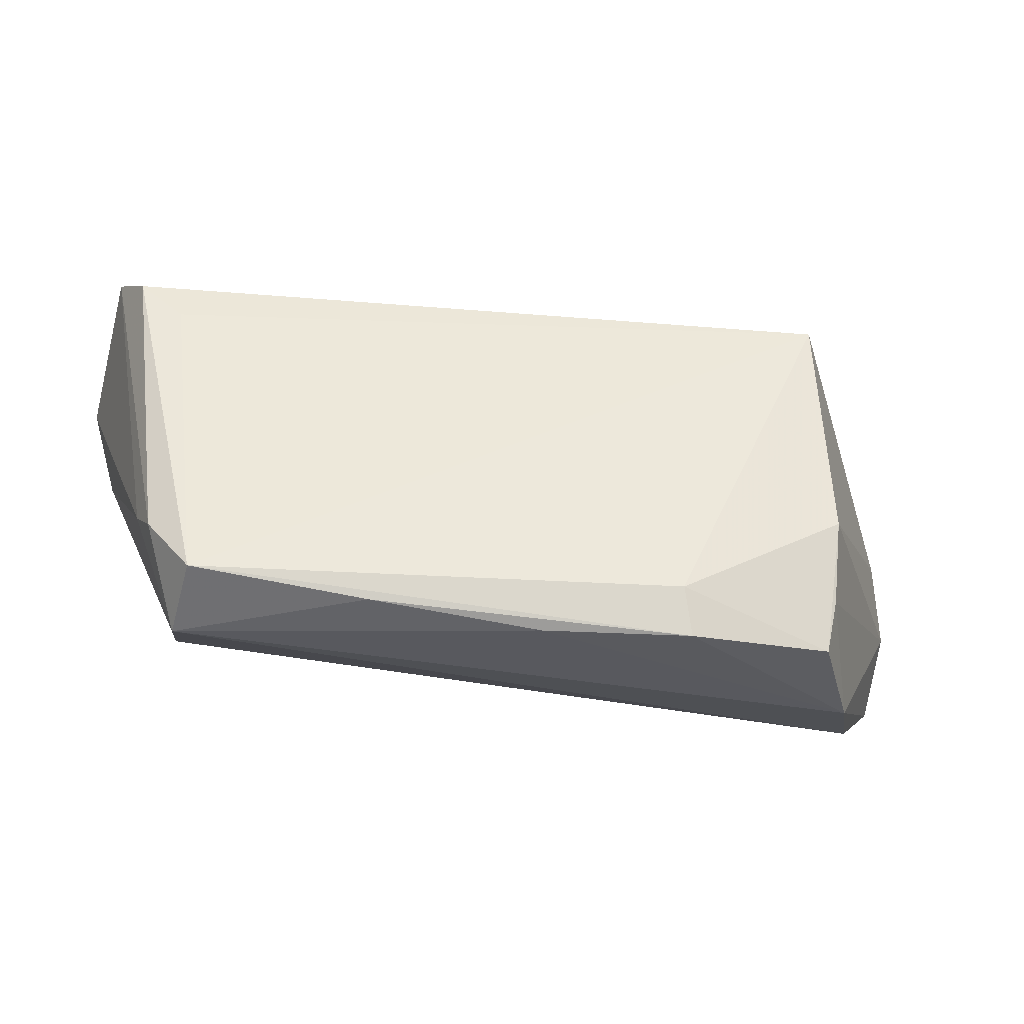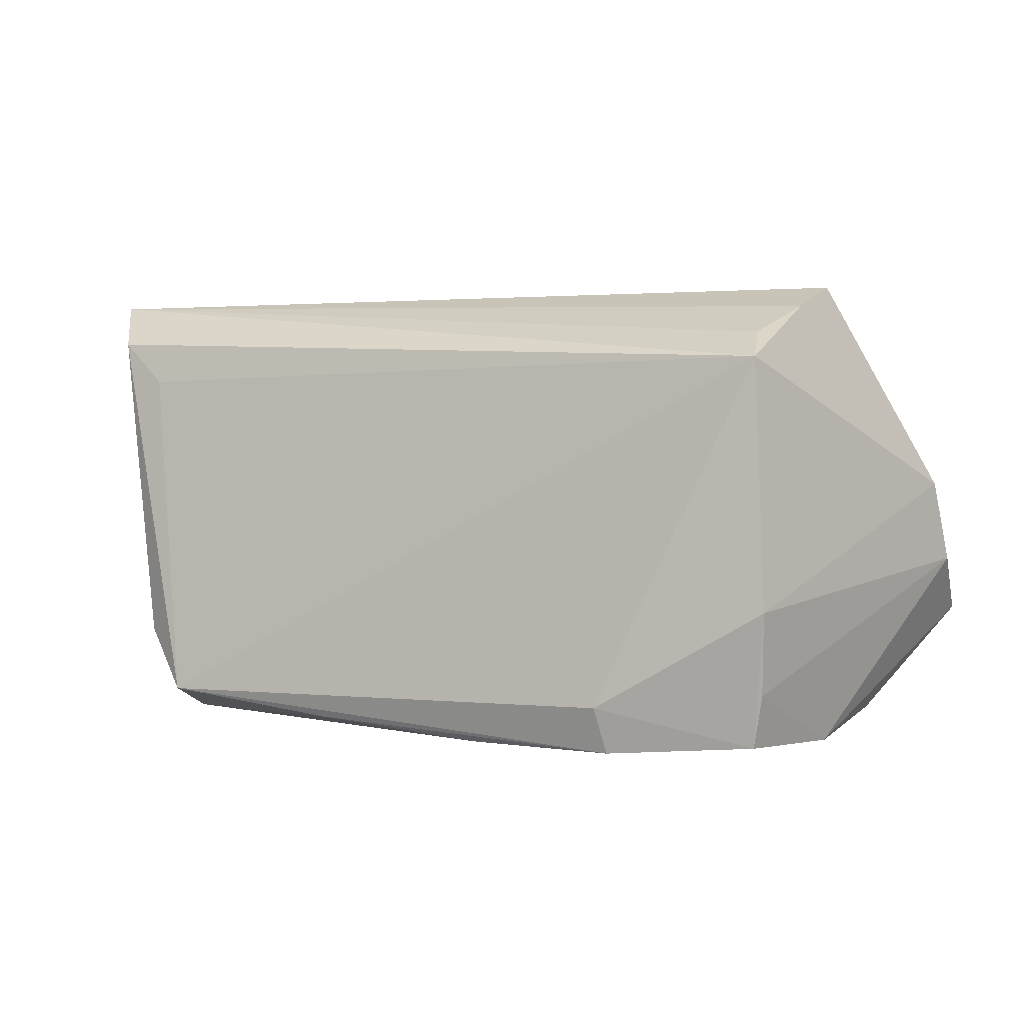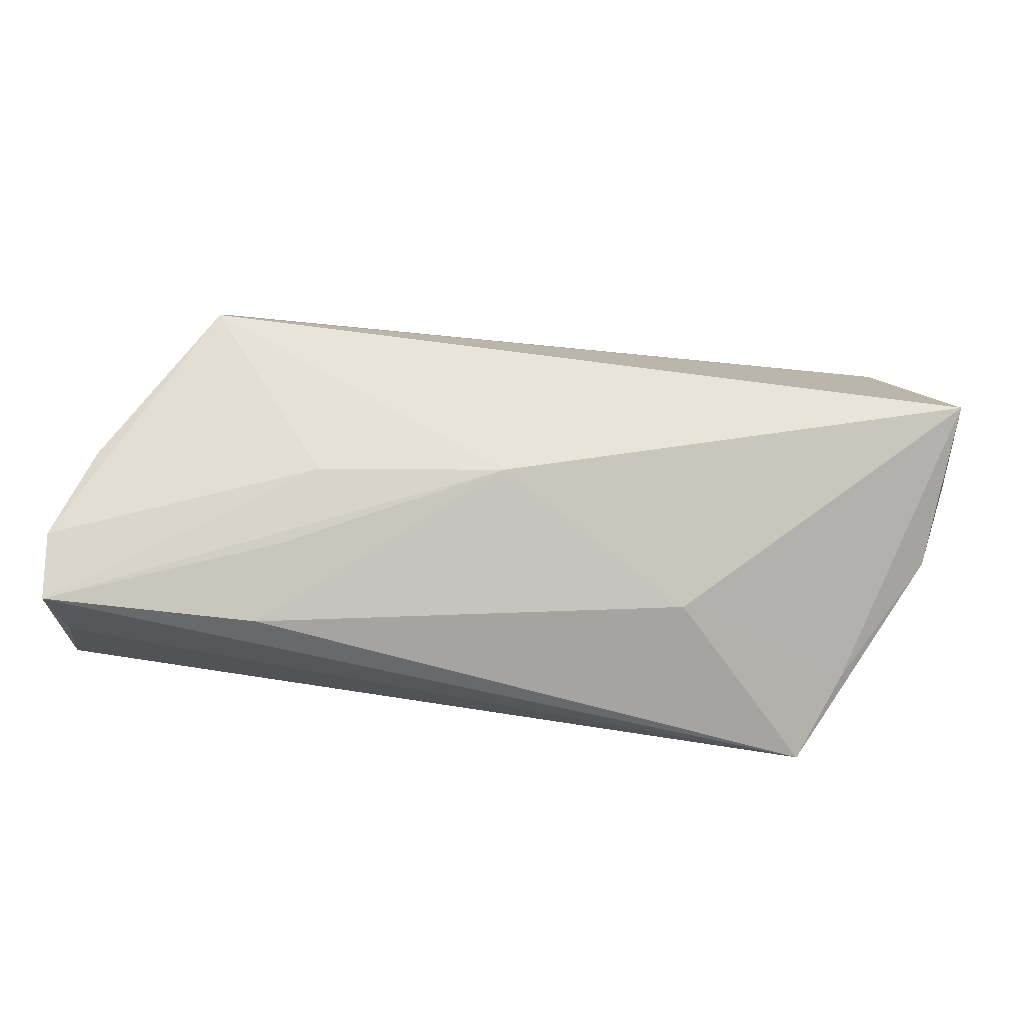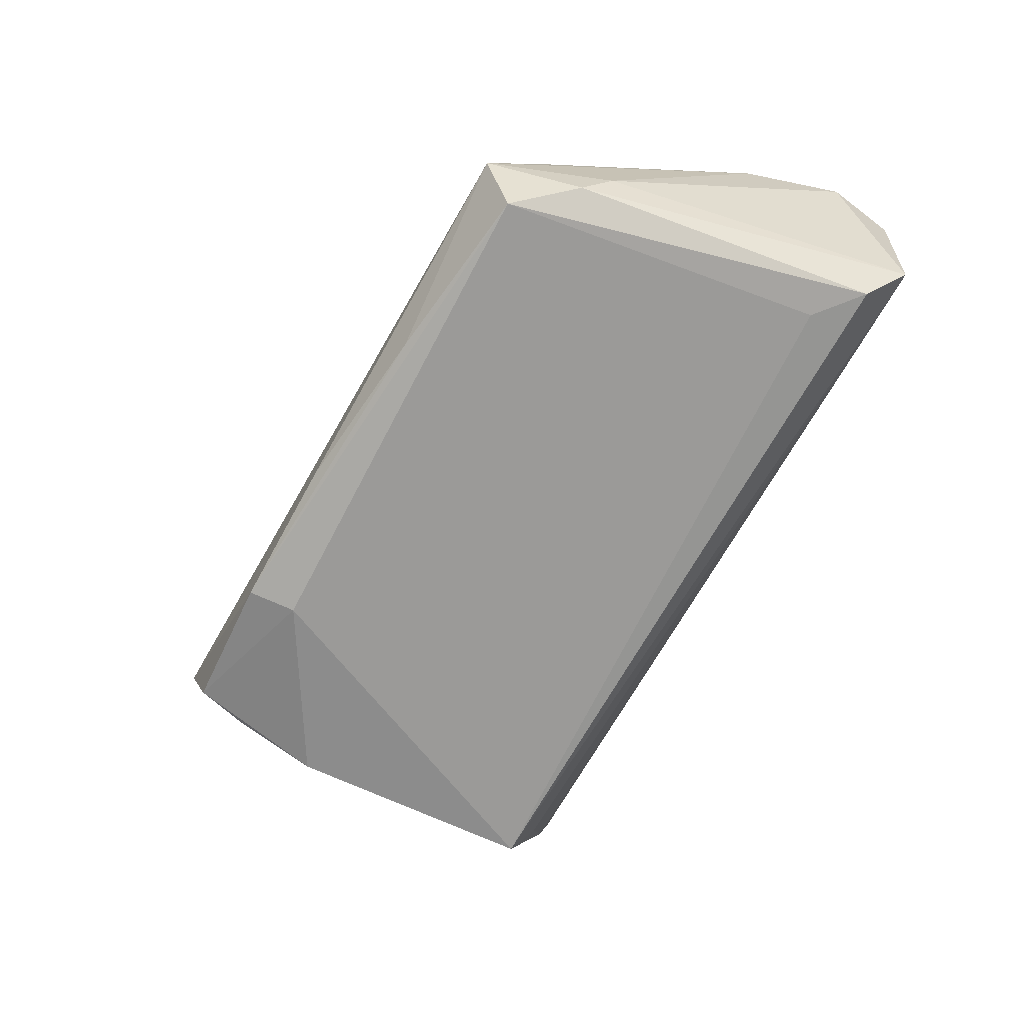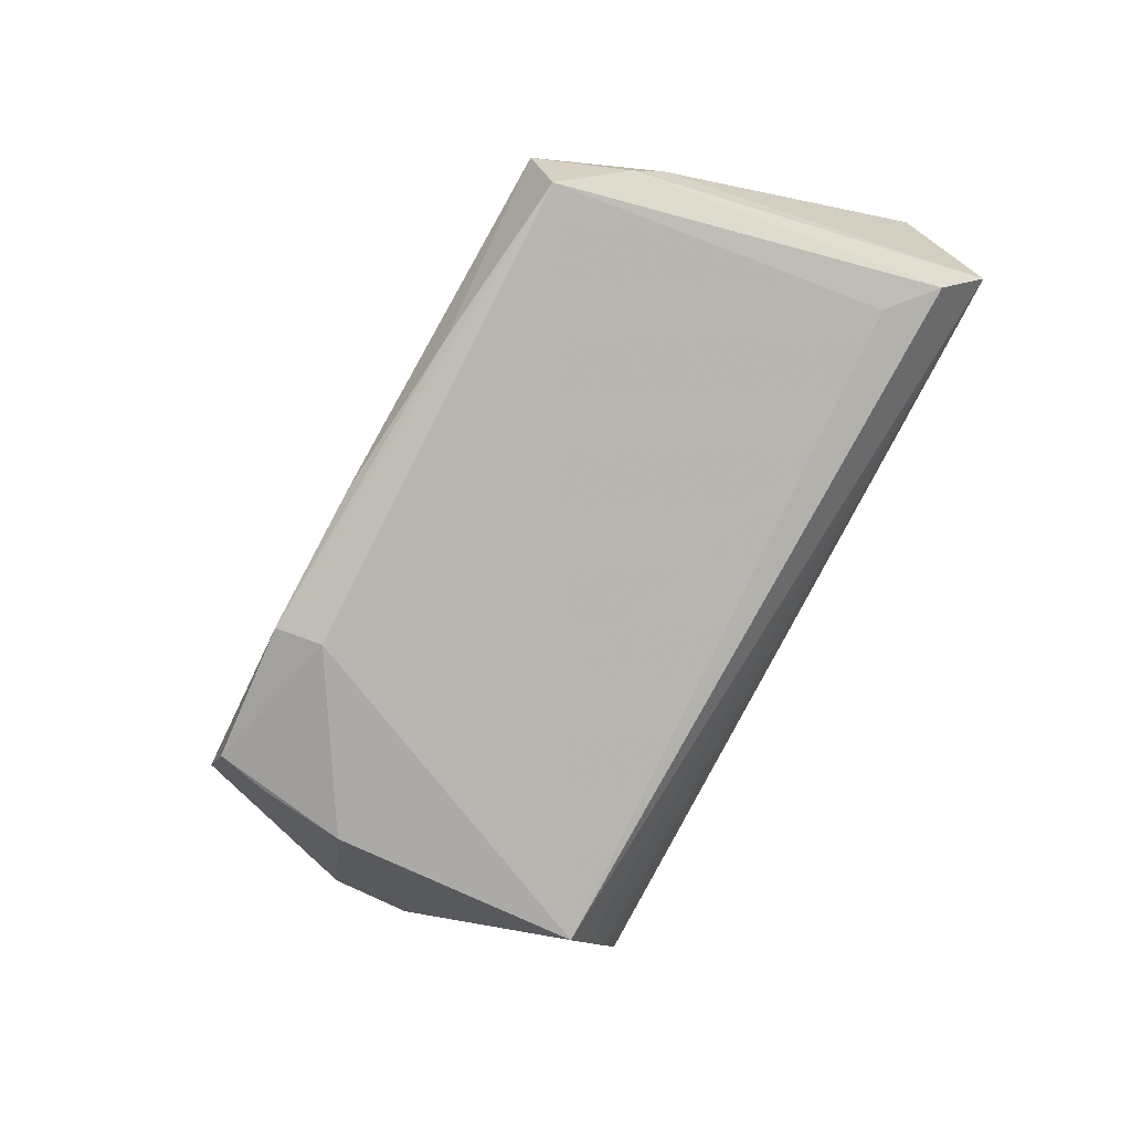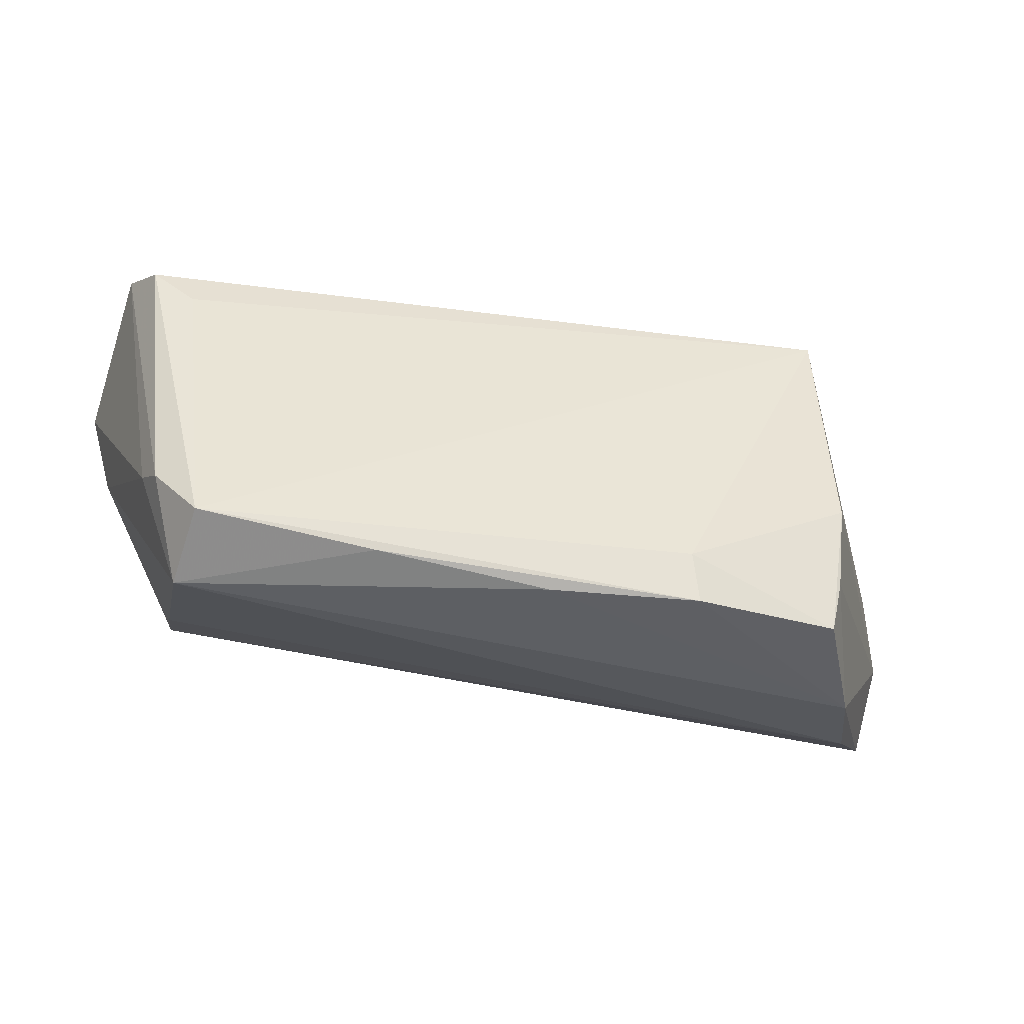
<metadata>
{"format":"obj","ext":"obj","renderer":"f3d","projection":"perspective","resolution":1024,"background":"white","views":[{"elev":-34.4,"azim":167.9,"up":"+Y"},{"elev":1.6,"azim":-164.3,"up":"+Y"},{"elev":64.5,"azim":-171.5,"up":"+Z"},{"elev":-64.2,"azim":61.6,"up":"+Z"},{"elev":-76.0,"azim":62.7,"up":"+Z"},{"elev":-43.8,"azim":164.9,"up":"+Y"}]}
</metadata>
<code>
v 0.05633 0.02915 0.0169
v 0.05756 0.02051 0.01815
v -0.05875 -0.006378 0.01238
v -0.02596 0.01643 0.0131
v -0.0003349 0.004546 0.02221
v -0.01884 -0.02986 -0.02104
v 0.04715 0.01781 -0.01122
v -0.03766 0.01962 -0.02284
v 0.02698 0.01787 0.01918
v -0.03833 -0.02211 -0.02038
v -0.03712 -0.02878 -0.01918
v -0.04852 -0.0262 0.005714
v 0.02067 -0.02717 -0.01684
v 0.02878 0.02747 0.015
v 0.05386 0.008146 0.0183
v 0.04793 -0.01653 -0.01158
v -0.0572 0.003773 0.009246
v 0.04259 -0.01878 0.01261
v -0.03886 -0.01166 -0.02284
v 0.05269 0.02318 -0.009612
v 0.04346 -0.02771 -0.005162
v -0.03706 0.02295 -0.01704
v 0.04266 -0.02425 -0.01527
v -0.01758 -0.02398 -0.02284
v -0.05896 -0.01369 0.0219
v 0.04187 -0.01428 0.02004
v -0.0006868 -0.0295 -0.01787
v -0.04396 0.02944 -0.002394
v -0.04423 -0.02931 -0.005337
v -0.04829 0.01927 0.003096
v 0.02371 0.007504 0.02131
v 0.04943 -0.01276 -0.006788
v -0.04153 0.02656 -0.009865
v 0.05587 0.02869 -0.002362
v 0.05449 0.02944 0.00806
f 20 16 23
f 34 16 20
f 2 34 1
f 2 26 15
f 23 16 21
f 5 25 26
f 3 25 17
f 34 28 35
f 35 1 34
f 28 1 35
f 18 15 26
f 18 21 15
f 32 21 16
f 15 21 32
f 2 15 32
f 32 34 2
f 32 16 34
f 6 24 23
f 11 24 6
f 19 24 11
f 3 17 19
f 7 20 23
f 2 1 31
f 1 5 31
f 31 26 2
f 31 5 26
f 25 5 4
f 28 17 30
f 30 17 25
f 30 4 28
f 25 4 30
f 33 17 28
f 33 28 34
f 34 22 33
f 21 18 12
f 26 25 12
f 12 18 26
f 3 19 10
f 10 19 11
f 23 24 8
f 8 7 23
f 24 19 8
f 20 7 8
f 8 19 17
f 34 20 8
f 8 22 34
f 8 33 22
f 17 33 8
f 14 4 5
f 14 1 28
f 28 4 14
f 13 6 23
f 13 27 6
f 23 21 13
f 21 27 13
f 6 27 29
f 11 6 29
f 21 12 29
f 29 27 21
f 3 10 29
f 29 10 11
f 29 25 3
f 29 12 25
f 9 5 1
f 1 14 9
f 9 14 5

</code>
